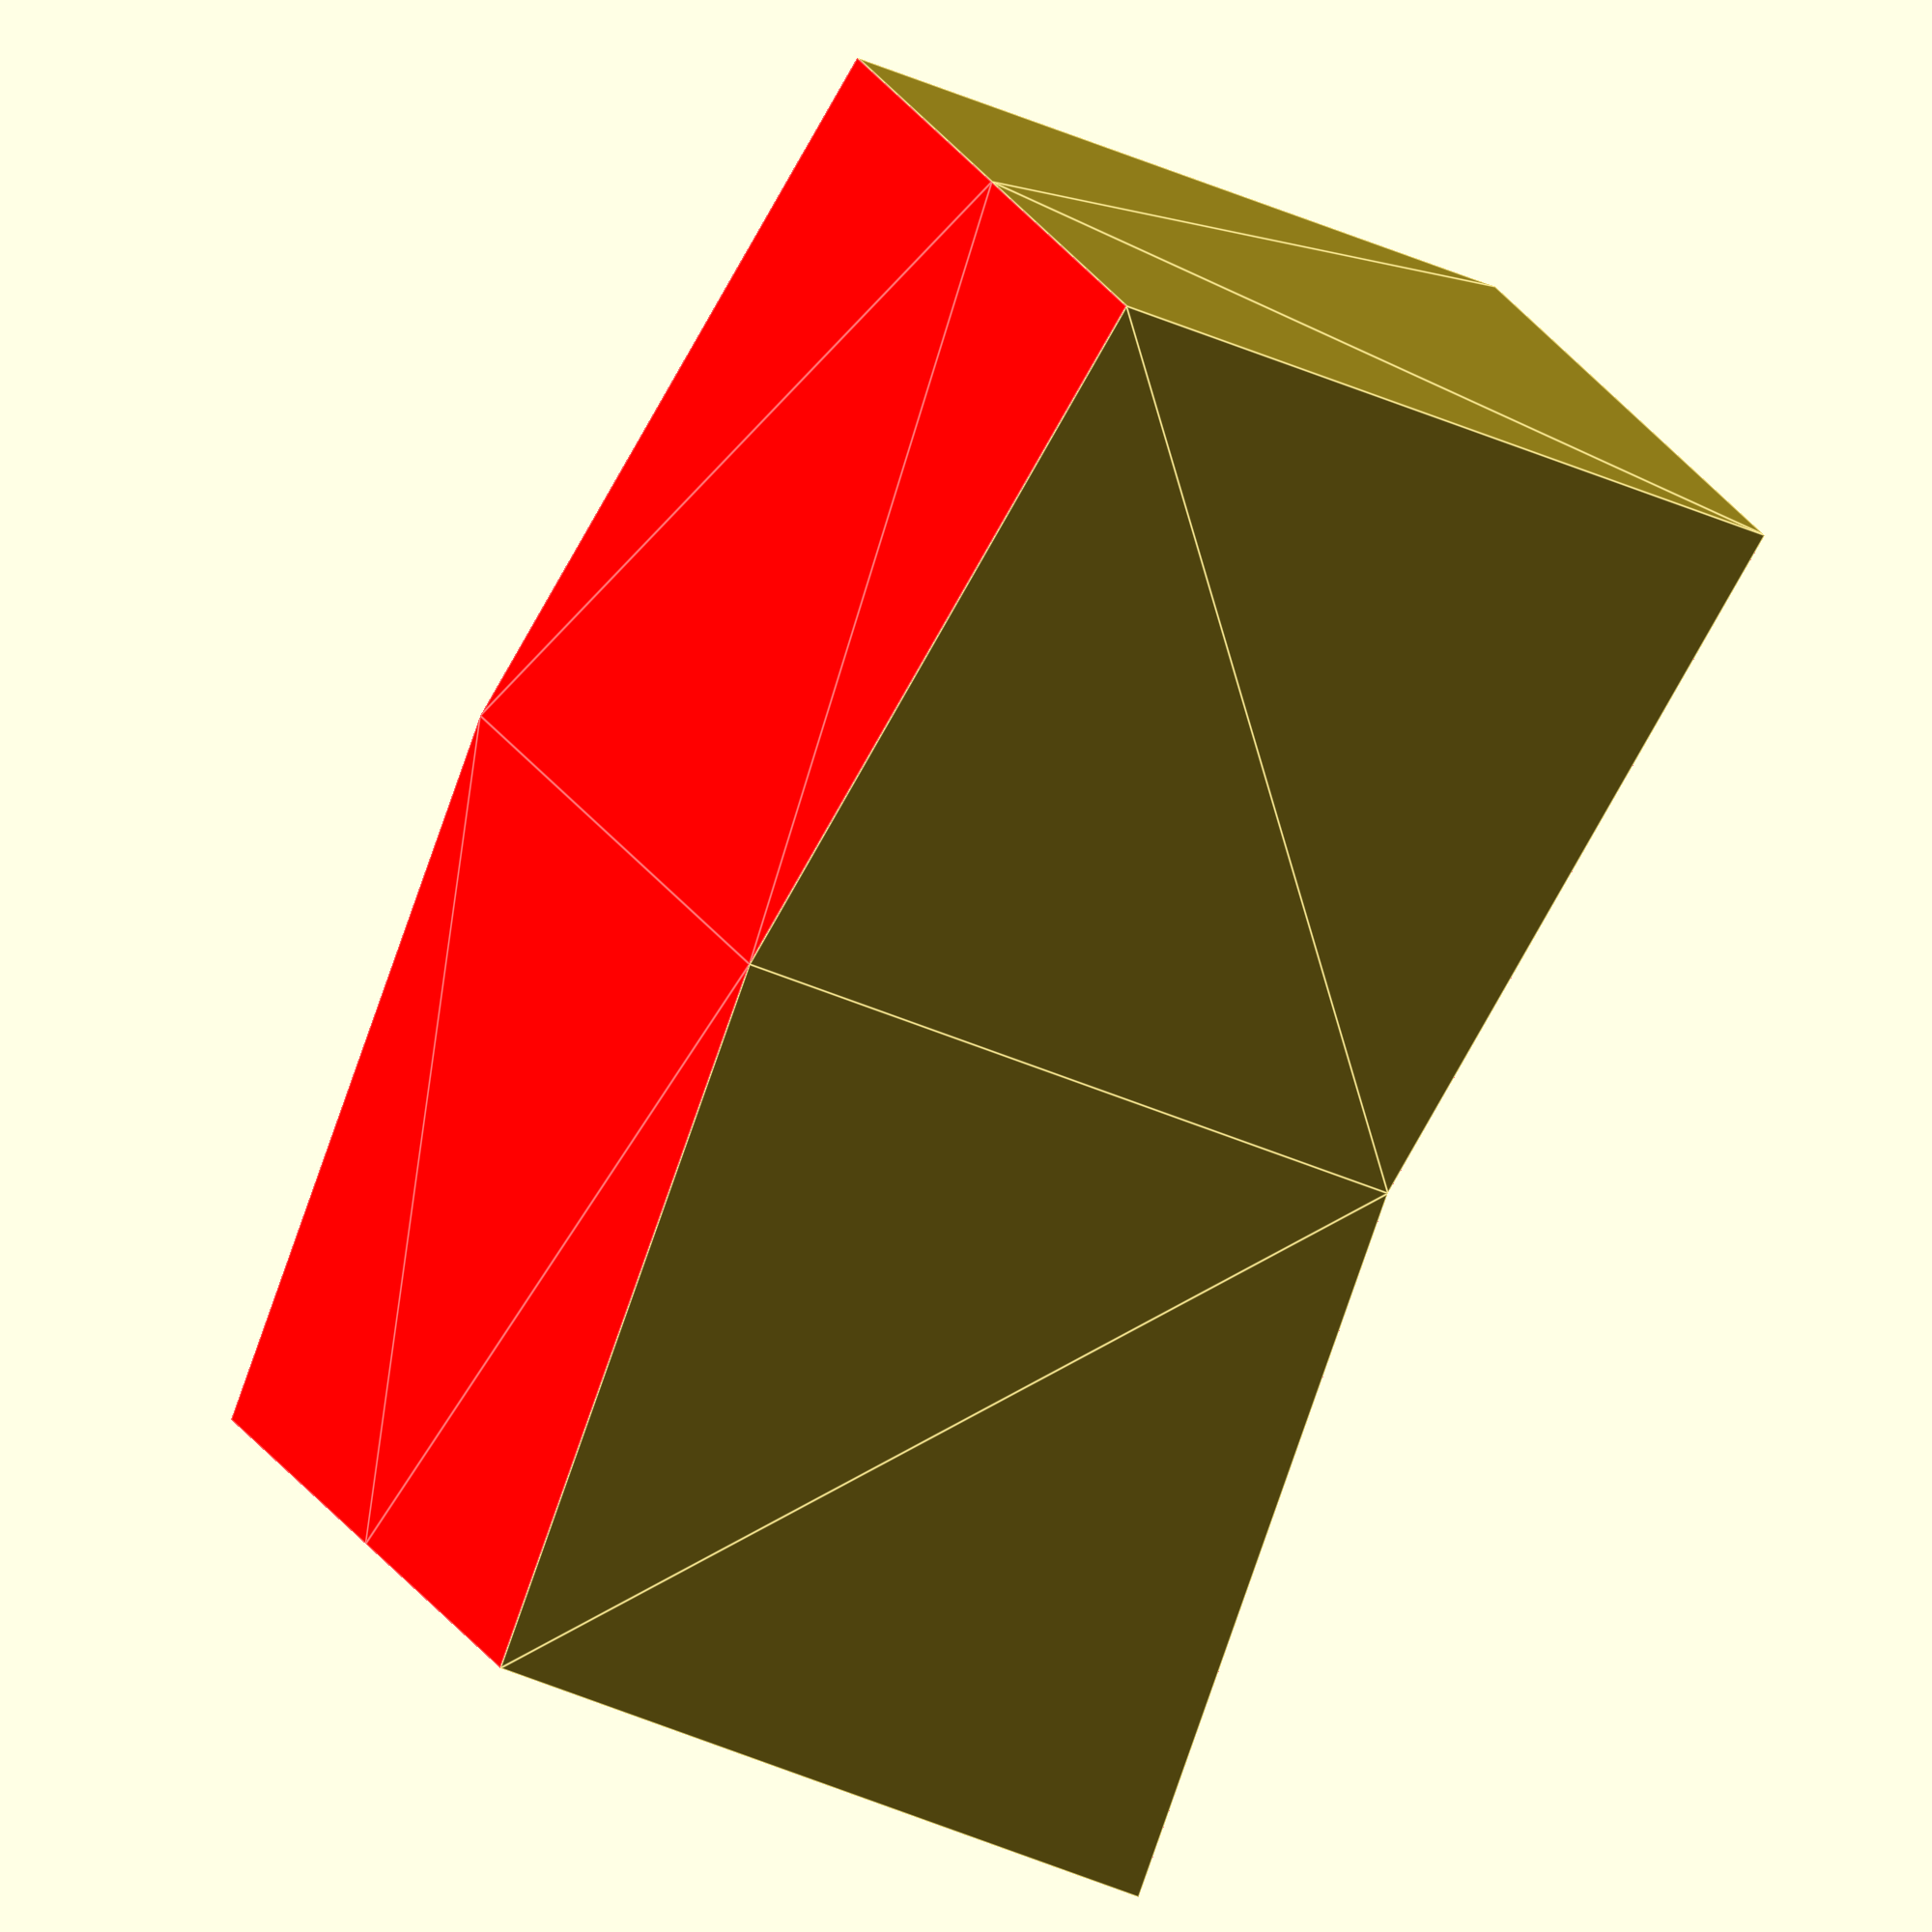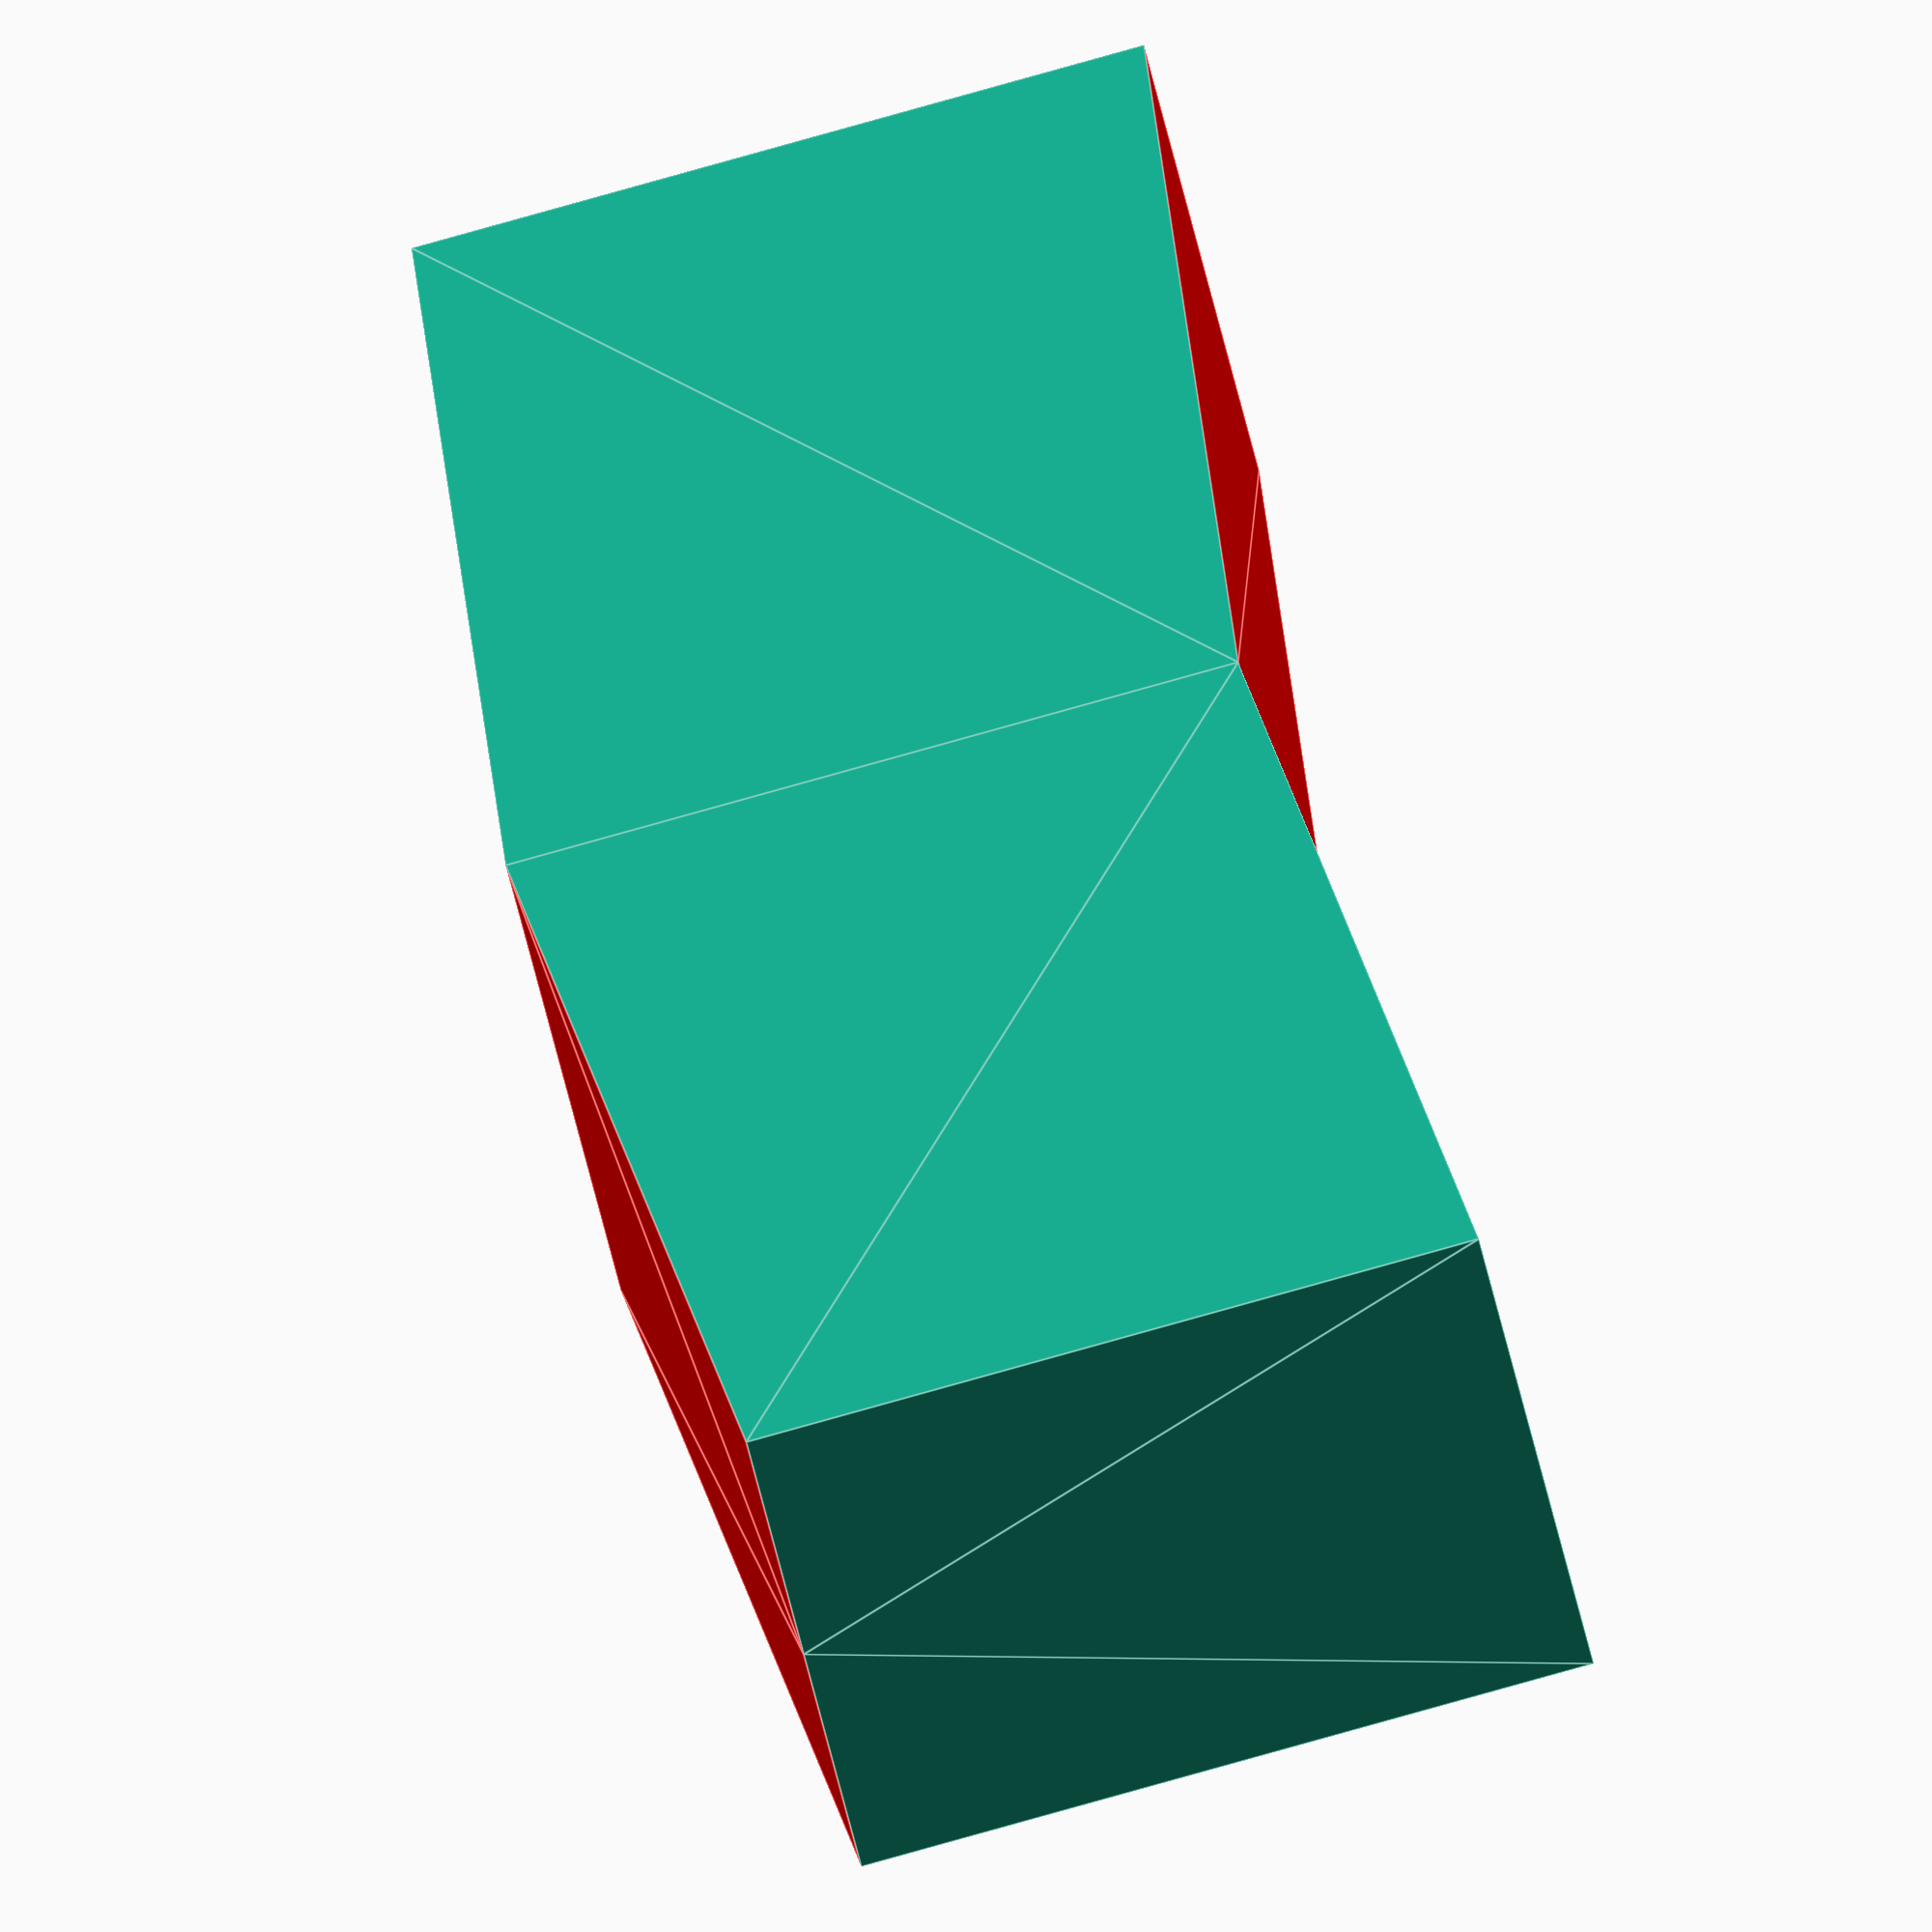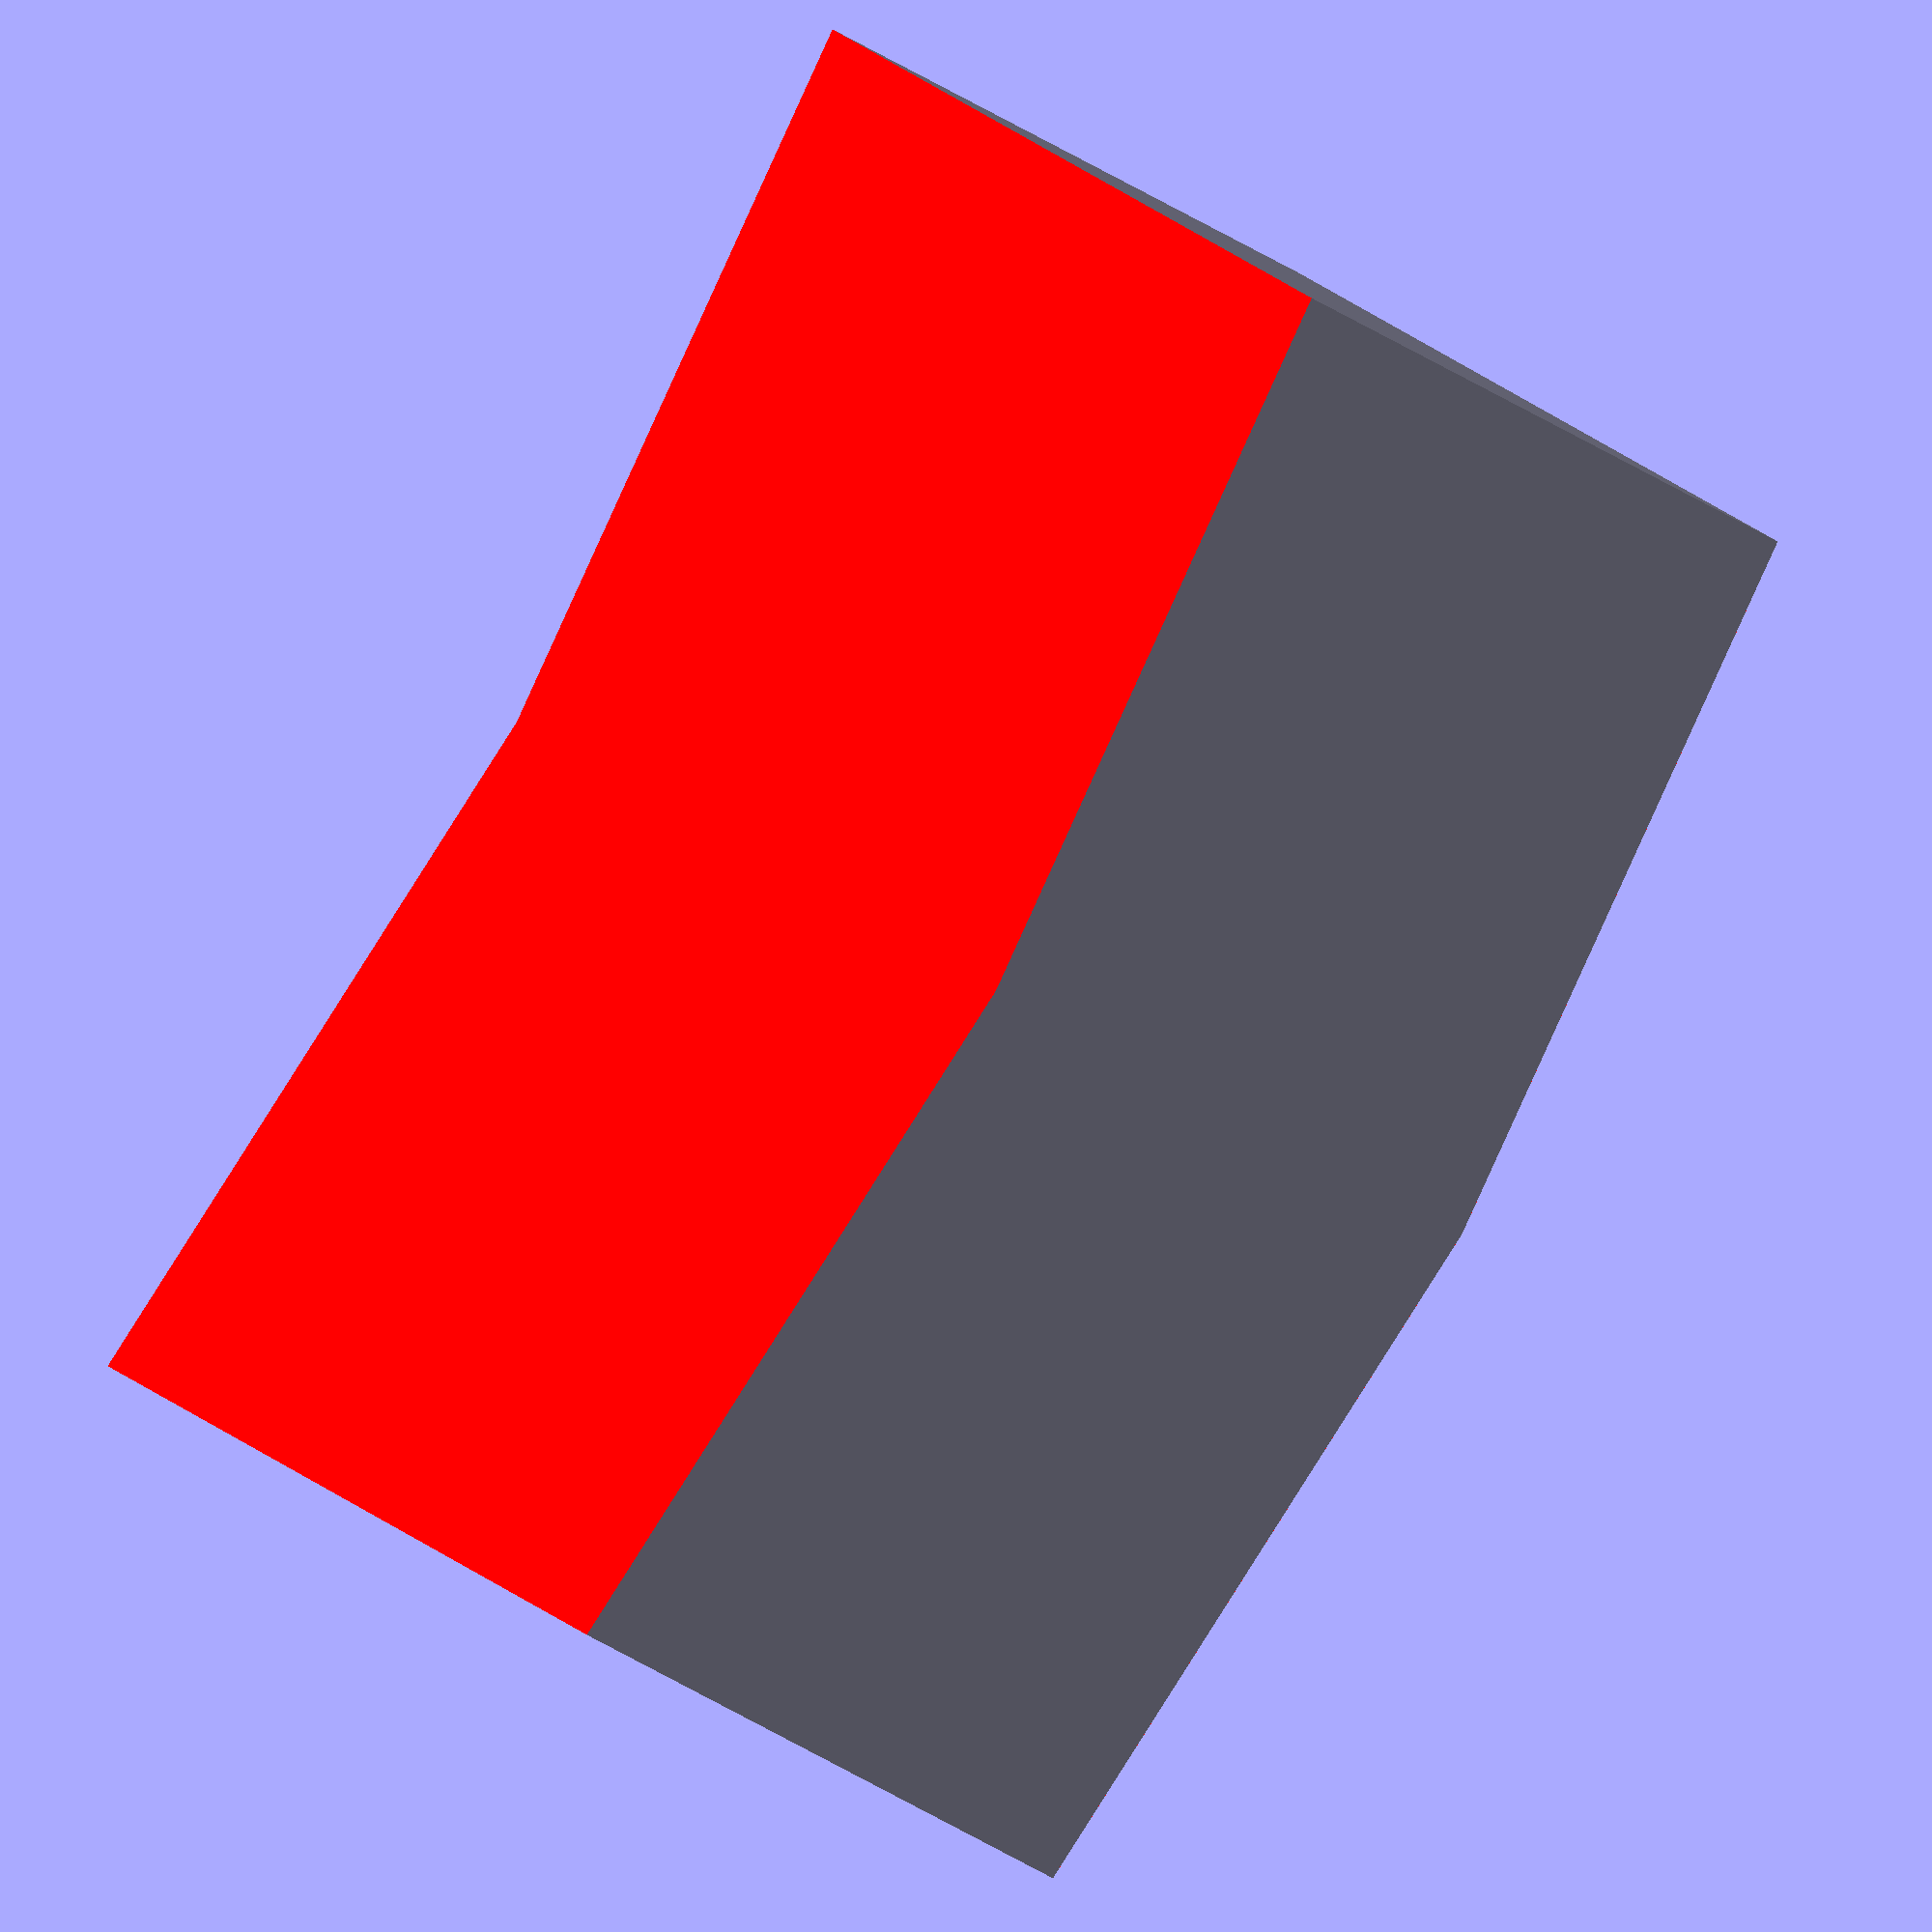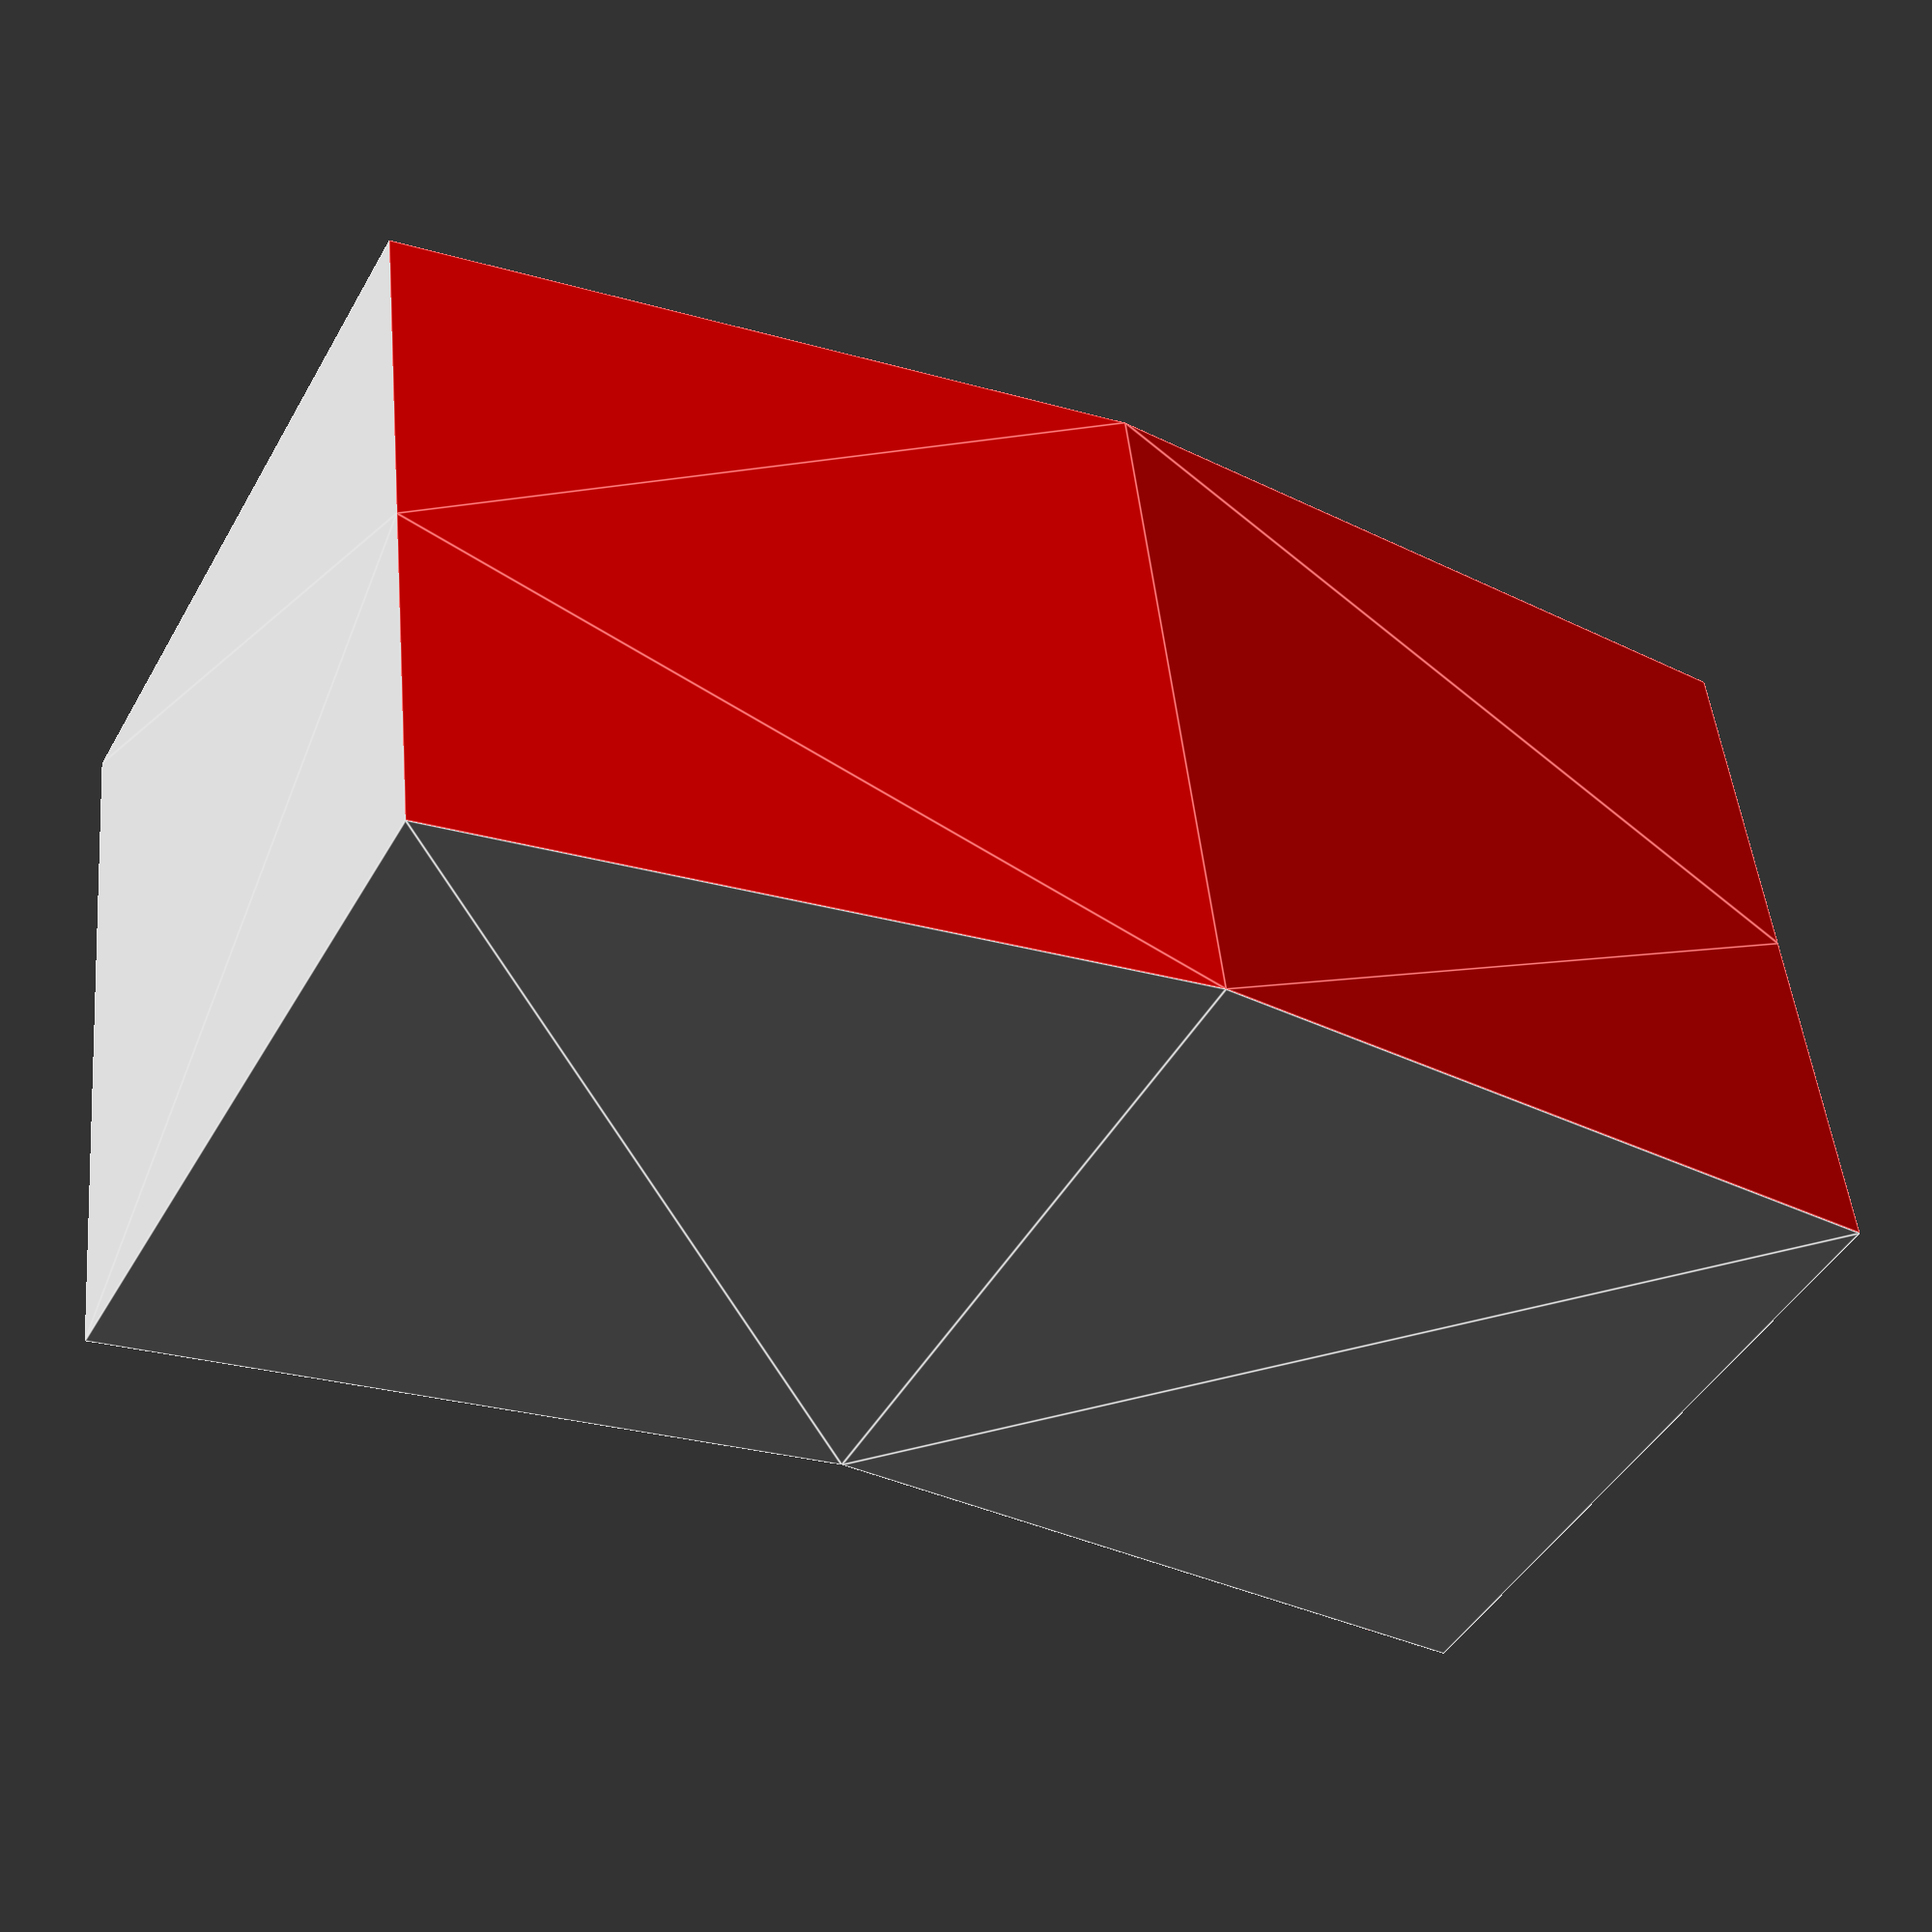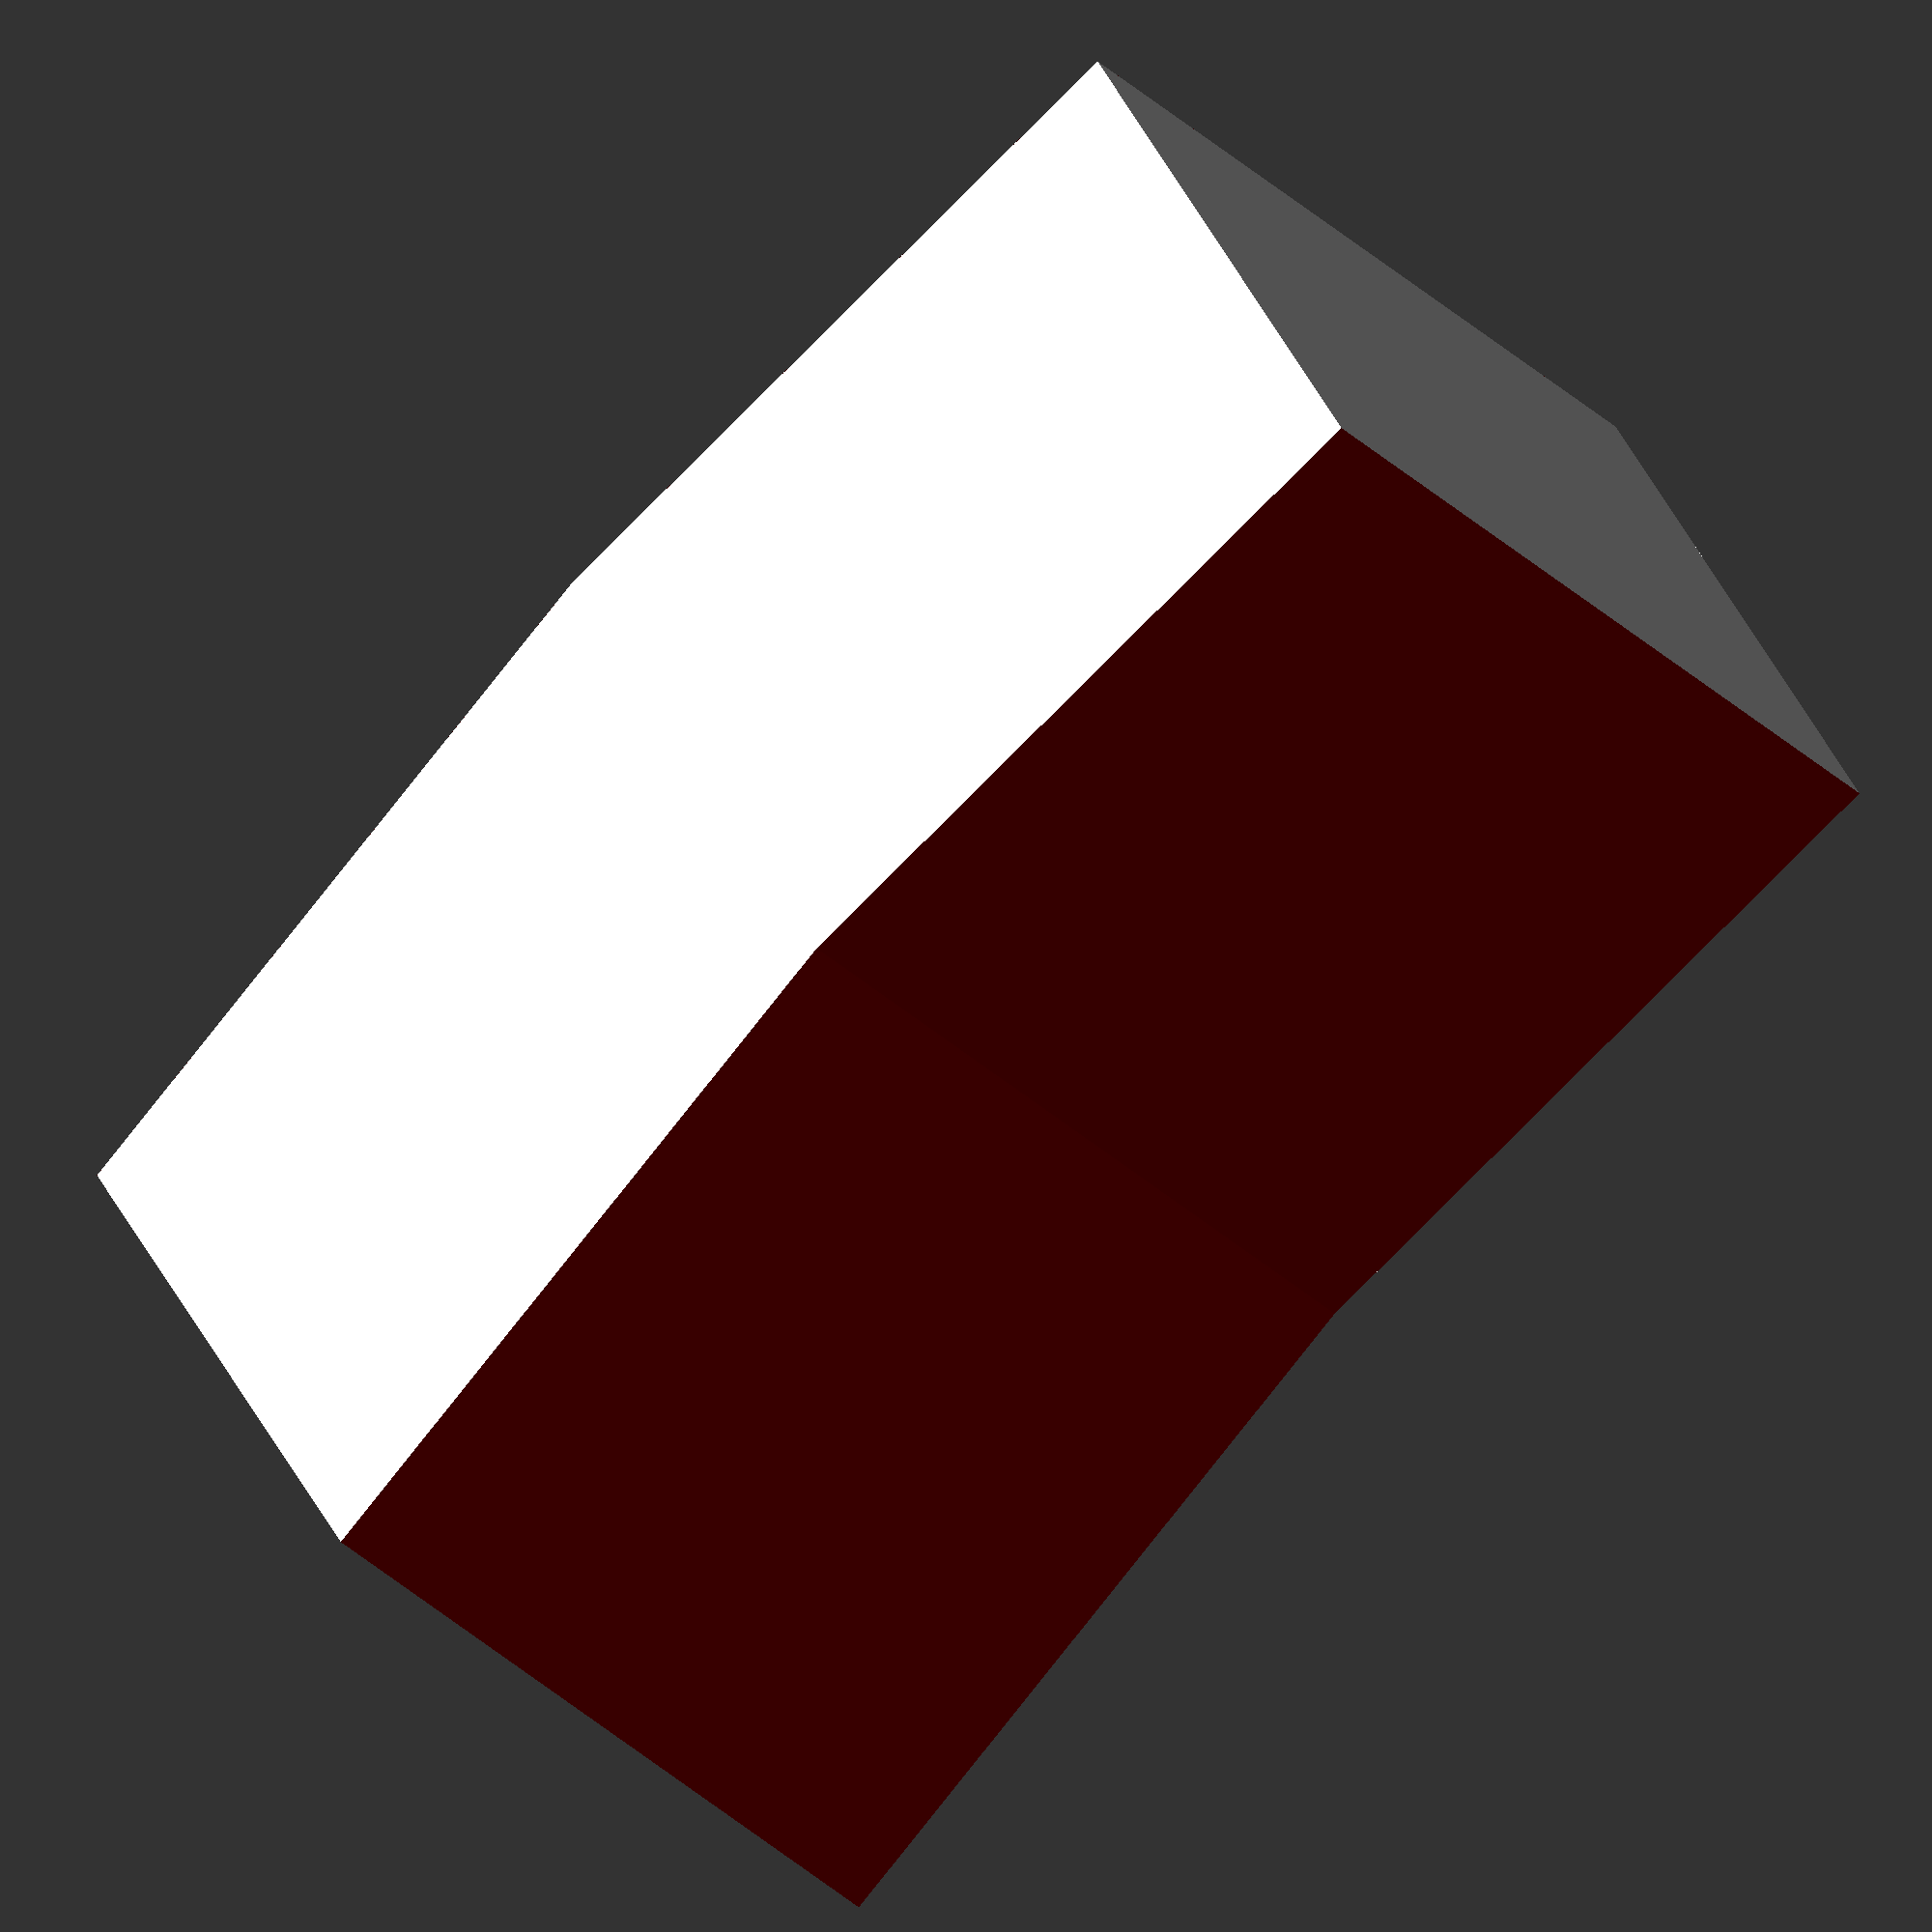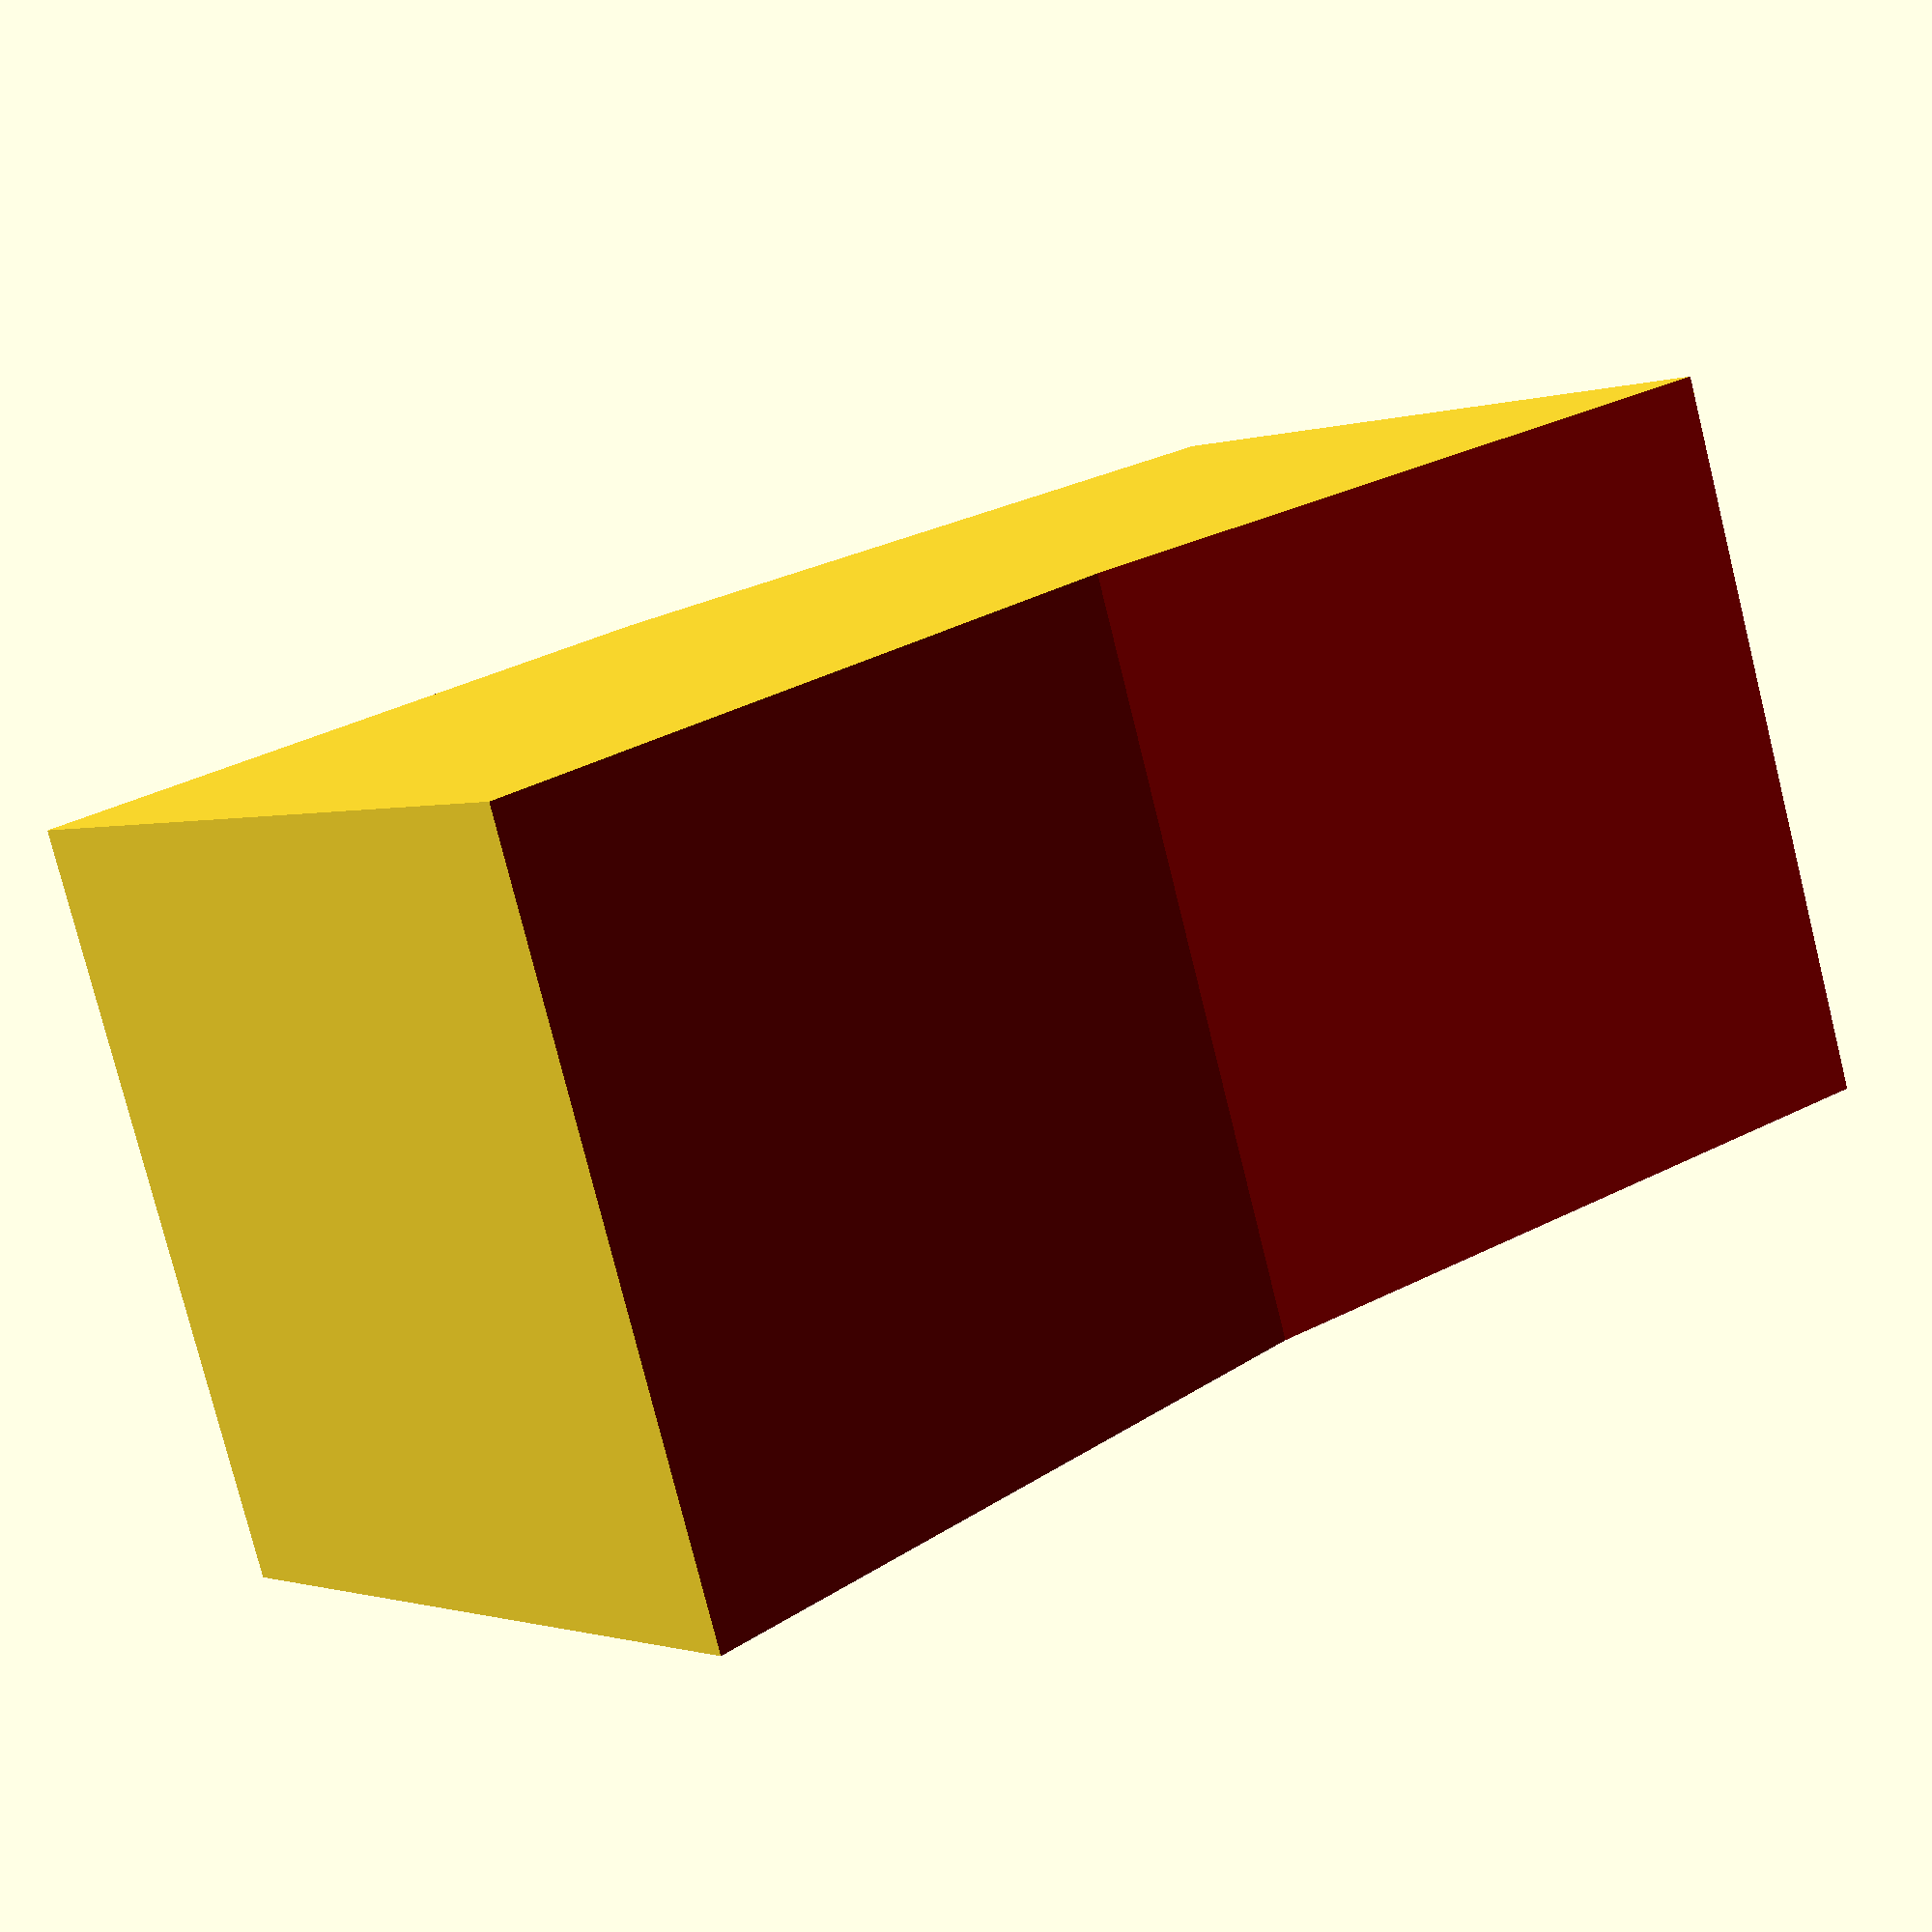
<openscad>
sixring=[[0,0,0],[1,0,0.1],[2,0,0],[2,1,0],[1,1,0.1],[0,1,0]];
offs=[0,0,1];
octring=[
sixring[0]+offs,
sixring[1]+offs,
sixring[2]+offs,
(sixring[2]+sixring[3])/2+offs,
sixring[3]+offs,
sixring[4]+offs,
sixring[5]+offs,
(sixring[5]+sixring[0])/2+offs
];


echo(len(concat(sixring,octring)));
polyhedron(concat(sixring,octring),[[0,1,2,8,7,6],[3,4,5,12,11,10],[5,0,6,13,12],[2,3,10,9,8]]
);

color("Red"){

polyhedron(sixring,[[0,1,2,3,4,5]]
);

polyhedron(octring,[[0,1,2,3,4,5,6,7]]); }
</openscad>
<views>
elev=213.7 azim=139.3 roll=122.9 proj=o view=edges
elev=90.9 azim=145.5 roll=105.5 proj=o view=edges
elev=203.9 azim=52.9 roll=322.2 proj=o view=wireframe
elev=224.9 azim=353.7 roll=207.9 proj=p view=edges
elev=149.4 azim=226.0 roll=18.7 proj=o view=solid
elev=0.7 azim=18.1 roll=141.2 proj=p view=solid
</views>
